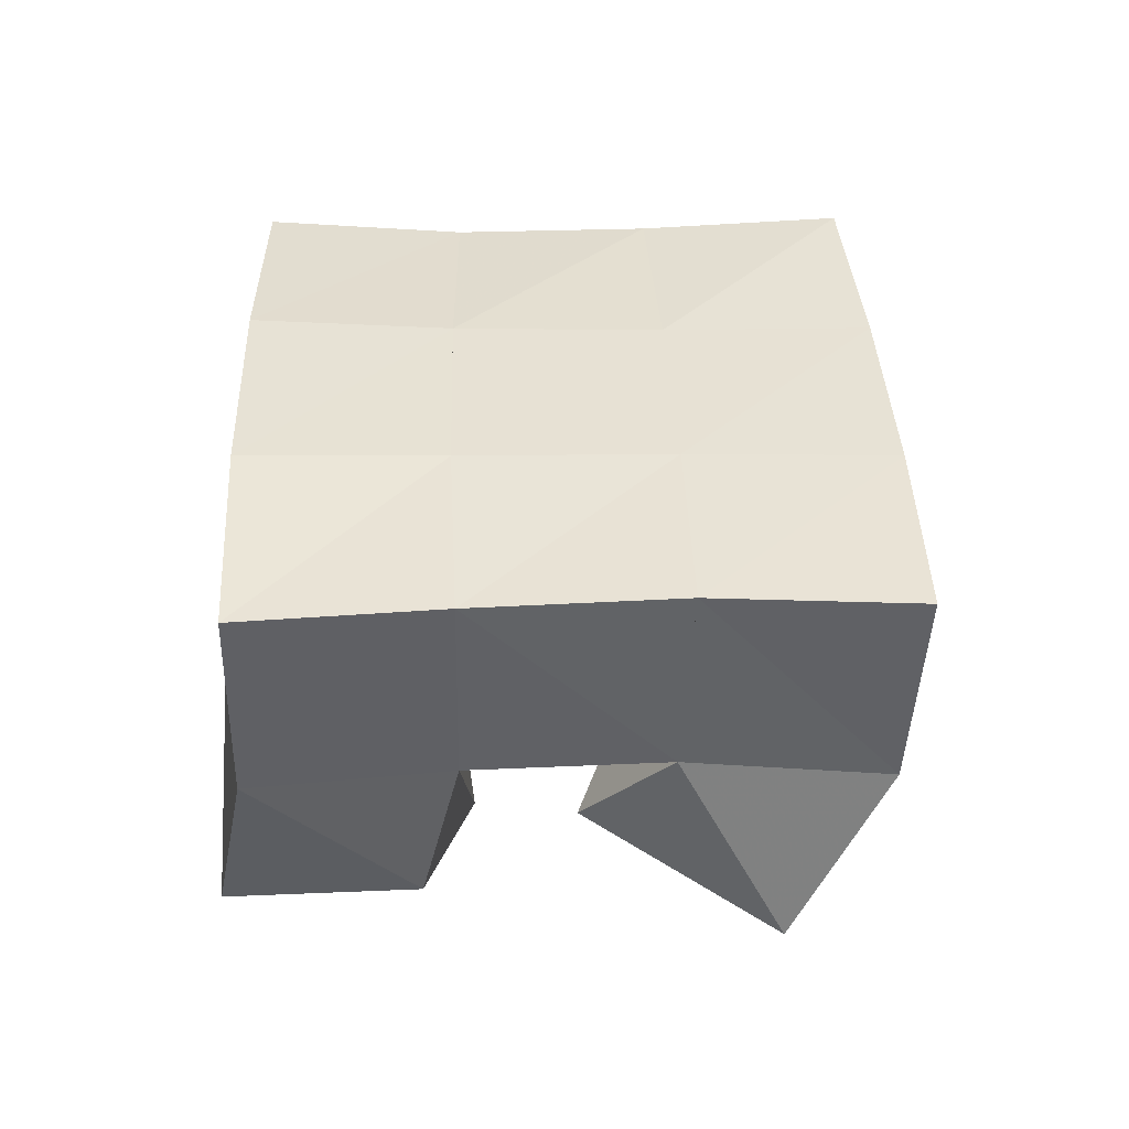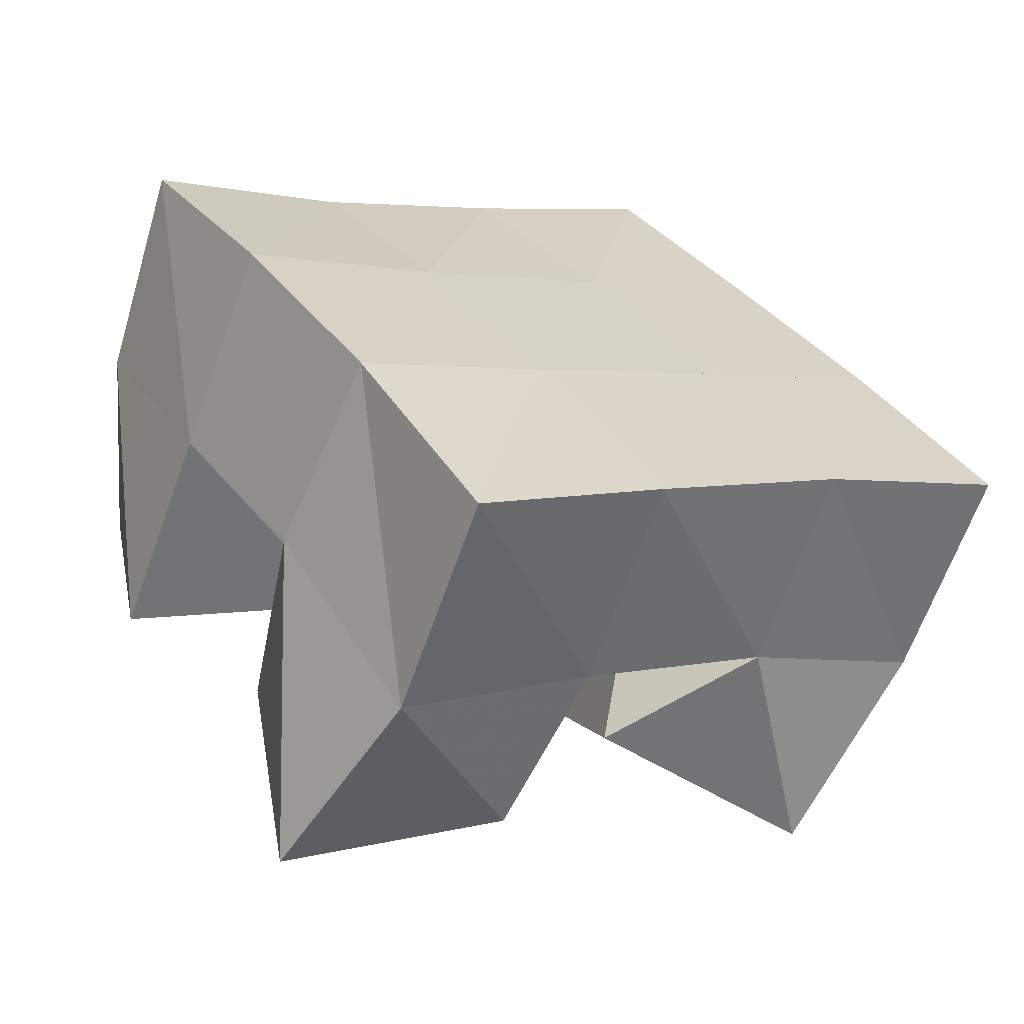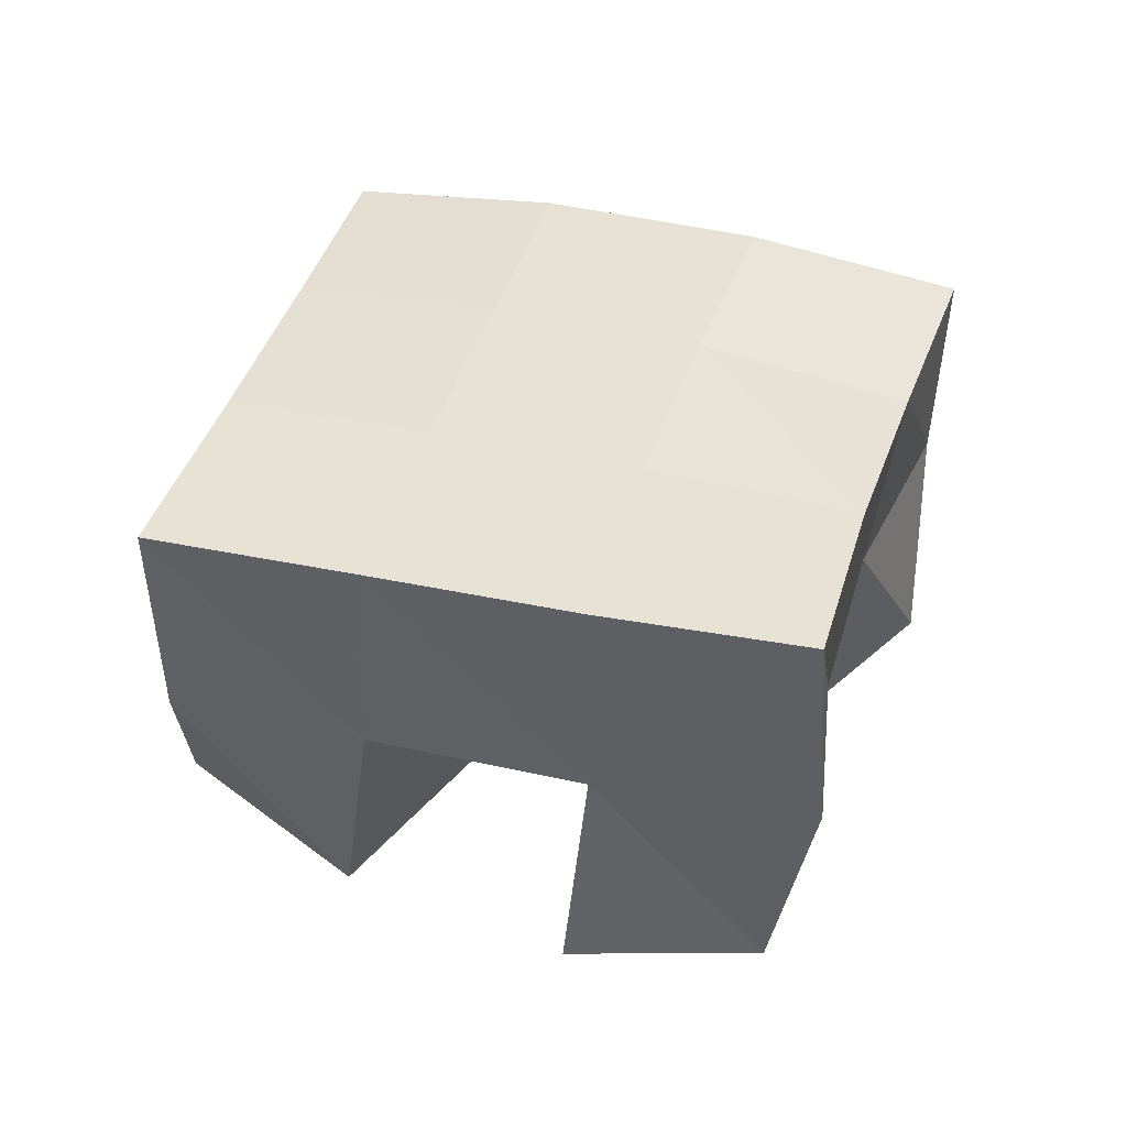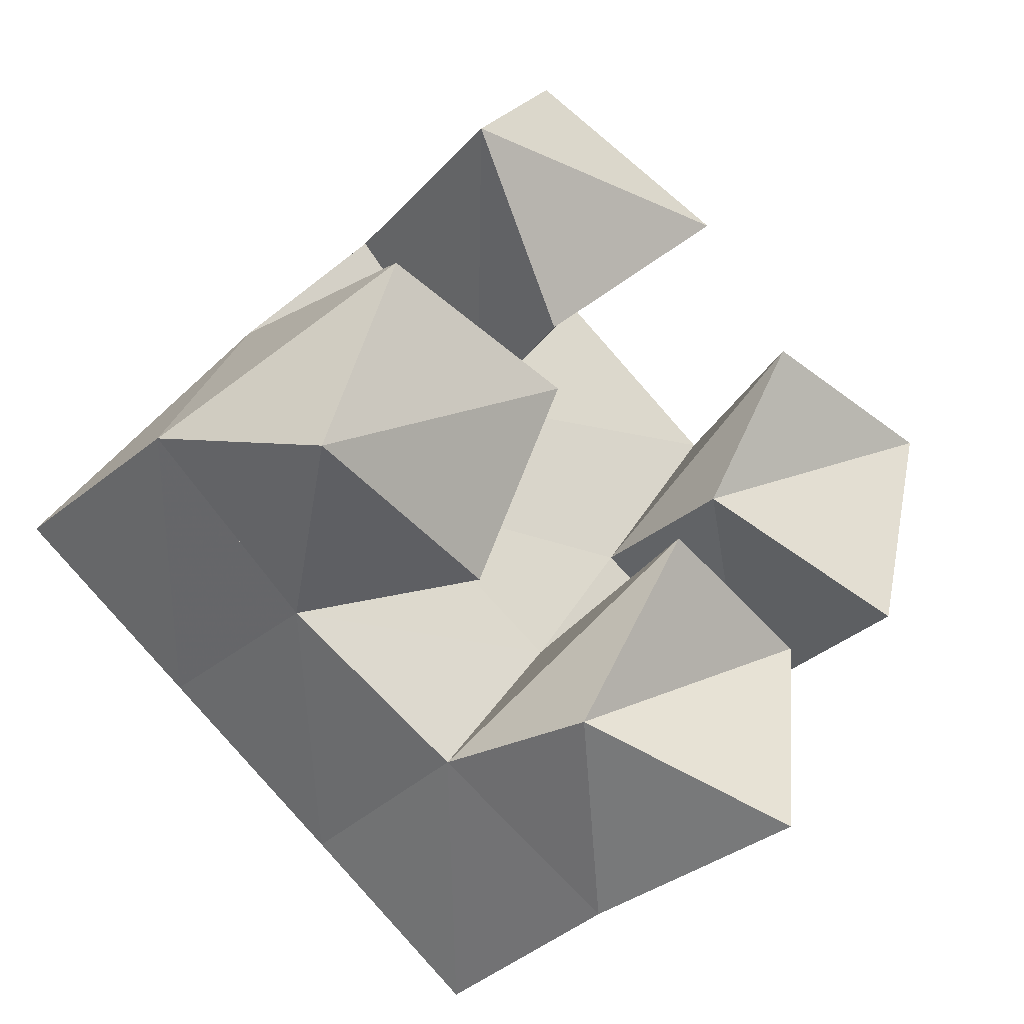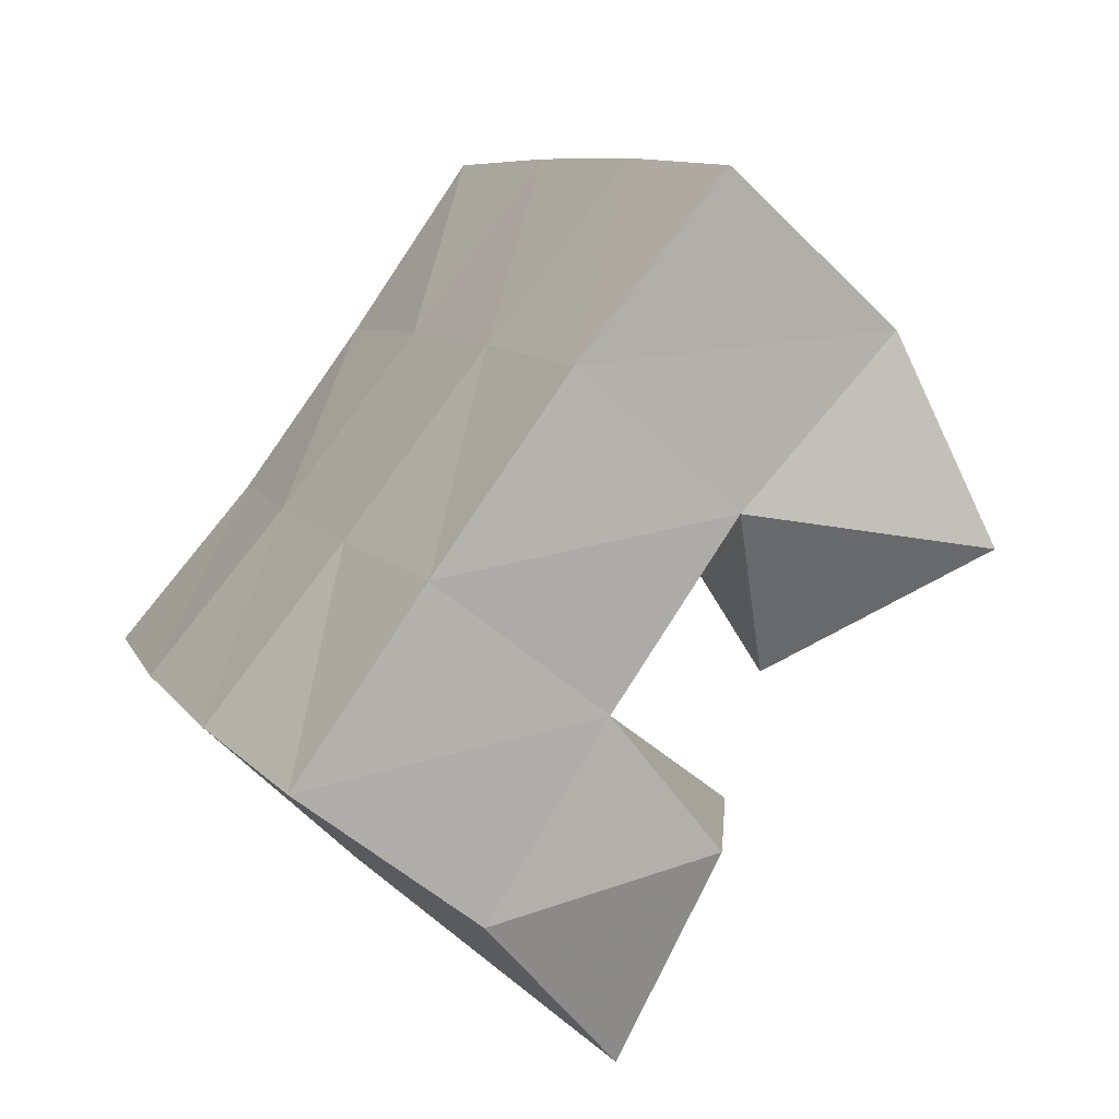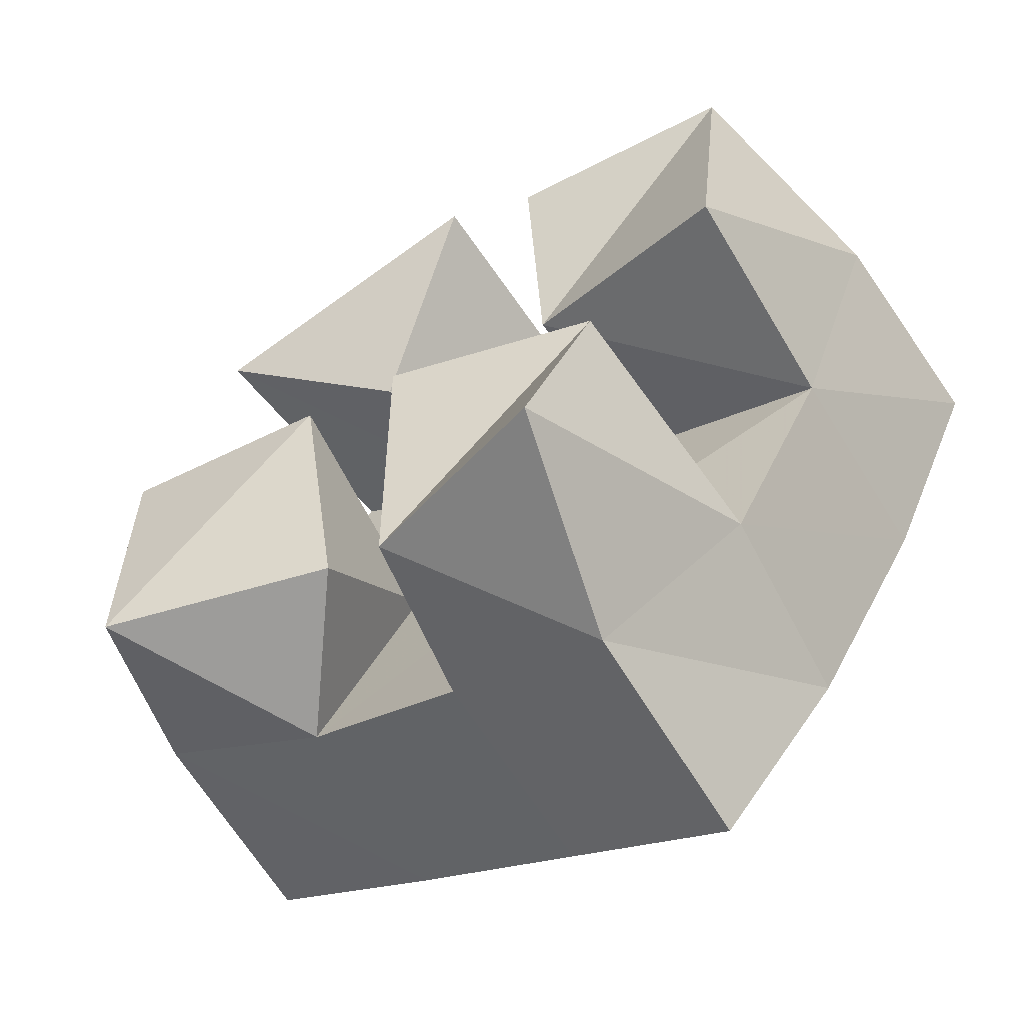
<metadata>
{"format":"obj","ext":"obj","renderer":"f3d","projection":"perspective","resolution":1024,"background":"white","views":[{"elev":39.8,"azim":-149.5,"up":"+Y"},{"elev":-63.4,"azim":164.0,"up":"+Z"},{"elev":38.4,"azim":-40.9,"up":"+Y"},{"elev":-34.3,"azim":-37.2,"up":"+Z"},{"elev":-55.3,"azim":-132.1,"up":"+Z"},{"elev":-66.9,"azim":34.9,"up":"+Z"}]}
</metadata>
<code>
v 2.848 0.111 -0.05033
v 2.854 0.157 -0.04142
v 2.819 0.1 -0.08803
v 2.823 0.1551 -0.08419
v 2.891 0.1 -0.08095
v 2.89 0.1529 -0.07428
v 2.857 0.1203 -0.1173
v 2.863 0.1595 -0.1153
v 2.876 0.1 -0.1822
v 2.881 0.158 -0.1828
v 2.862 0.1179 -0.2269
v 2.853 0.1573 -0.2227
v 2.922 0.1128 -0.1887
v 2.926 0.165 -0.21
v 2.909 0.1044 -0.2433
v 2.895 0.1542 -0.2501
v 2.914 0.1 -0.1102
v 2.93 0.1526 -0.1021
v 2.905 0.119 -0.1488
v 2.907 0.1606 -0.1438
v 2.965 0.1066 -0.1127
v 2.975 0.1566 -0.1219
v 2.955 0.1114 -0.1677
v 2.952 0.1624 -0.1685
v 2.796 0.1 -0.1413
v 2.793 0.1576 -0.1262
v 2.786 0.1099 -0.19
v 2.77 0.1533 -0.1701
v 2.846 0.1052 -0.1503
v 2.839 0.1597 -0.1543
v 2.839 0.1263 -0.1943
v 2.812 0.1591 -0.1972
v 2.851 0.2054 -0.04294
v 2.822 0.2053 -0.08347
v 2.892 0.2041 -0.07046
v 2.864 0.207 -0.1121
v 2.933 0.2033 -0.09487
v 2.907 0.2084 -0.1389
v 2.975 0.2059 -0.1186
v 2.949 0.2107 -0.1634
v 2.793 0.2054 -0.1261
v 2.836 0.2076 -0.154
v 2.879 0.2091 -0.1825
v 2.92 0.2111 -0.2096
v 2.766 0.2042 -0.1685
v 2.81 0.2069 -0.1954
v 2.852 0.2069 -0.2243
v 2.892 0.2064 -0.2528
f 1 2 4
f 3 1 4
f 2 6 8
f 4 2 8
f 6 5 7
f 8 6 7
f 5 1 3
f 7 5 3
f 8 7 3
f 4 8 3
f 2 1 5
f 6 2 5
f 9 10 12
f 11 9 12
f 10 14 16
f 12 10 16
f 14 13 15
f 16 14 15
f 13 9 11
f 15 13 11
f 16 15 11
f 12 16 11
f 10 9 13
f 14 10 13
f 17 18 20
f 19 17 20
f 18 22 24
f 20 18 24
f 22 21 23
f 24 22 23
f 21 17 19
f 23 21 19
f 24 23 19
f 20 24 19
f 18 17 21
f 22 18 21
f 25 26 28
f 27 25 28
f 26 30 32
f 28 26 32
f 30 29 31
f 32 30 31
f 29 25 27
f 31 29 27
f 32 31 27
f 28 32 27
f 26 25 29
f 30 26 29
f 2 33 34
f 4 2 34
f 33 35 36
f 34 33 36
f 35 6 8
f 36 35 8
f 6 2 4
f 8 6 4
f 36 8 4
f 34 36 4
f 33 2 6
f 35 33 6
f 6 35 36
f 8 6 36
f 35 37 38
f 36 35 38
f 37 18 20
f 38 37 20
f 18 6 8
f 20 18 8
f 38 20 8
f 36 38 8
f 35 6 18
f 37 35 18
f 18 37 38
f 20 18 38
f 37 39 40
f 38 37 40
f 39 22 24
f 40 39 24
f 22 18 20
f 24 22 20
f 40 24 20
f 38 40 20
f 37 18 22
f 39 37 22
f 4 34 41
f 26 4 41
f 34 36 42
f 41 34 42
f 36 8 30
f 42 36 30
f 8 4 26
f 30 8 26
f 42 30 26
f 41 42 26
f 34 4 8
f 36 34 8
f 8 36 42
f 30 8 42
f 36 38 43
f 42 36 43
f 38 20 10
f 43 38 10
f 20 8 30
f 10 20 30
f 43 10 30
f 42 43 30
f 36 8 20
f 38 36 20
f 20 38 43
f 10 20 43
f 38 40 44
f 43 38 44
f 40 24 14
f 44 40 14
f 24 20 10
f 14 24 10
f 44 14 10
f 43 44 10
f 38 20 24
f 40 38 24
f 26 41 45
f 28 26 45
f 41 42 46
f 45 41 46
f 42 30 32
f 46 42 32
f 30 26 28
f 32 30 28
f 46 32 28
f 45 46 28
f 41 26 30
f 42 41 30
f 30 42 46
f 32 30 46
f 42 43 47
f 46 42 47
f 43 10 12
f 47 43 12
f 10 30 32
f 12 10 32
f 47 12 32
f 46 47 32
f 42 30 10
f 43 42 10
f 10 43 47
f 12 10 47
f 43 44 48
f 47 43 48
f 44 14 16
f 48 44 16
f 14 10 12
f 16 14 12
f 48 16 12
f 47 48 12
f 43 10 14
f 44 43 14

</code>
